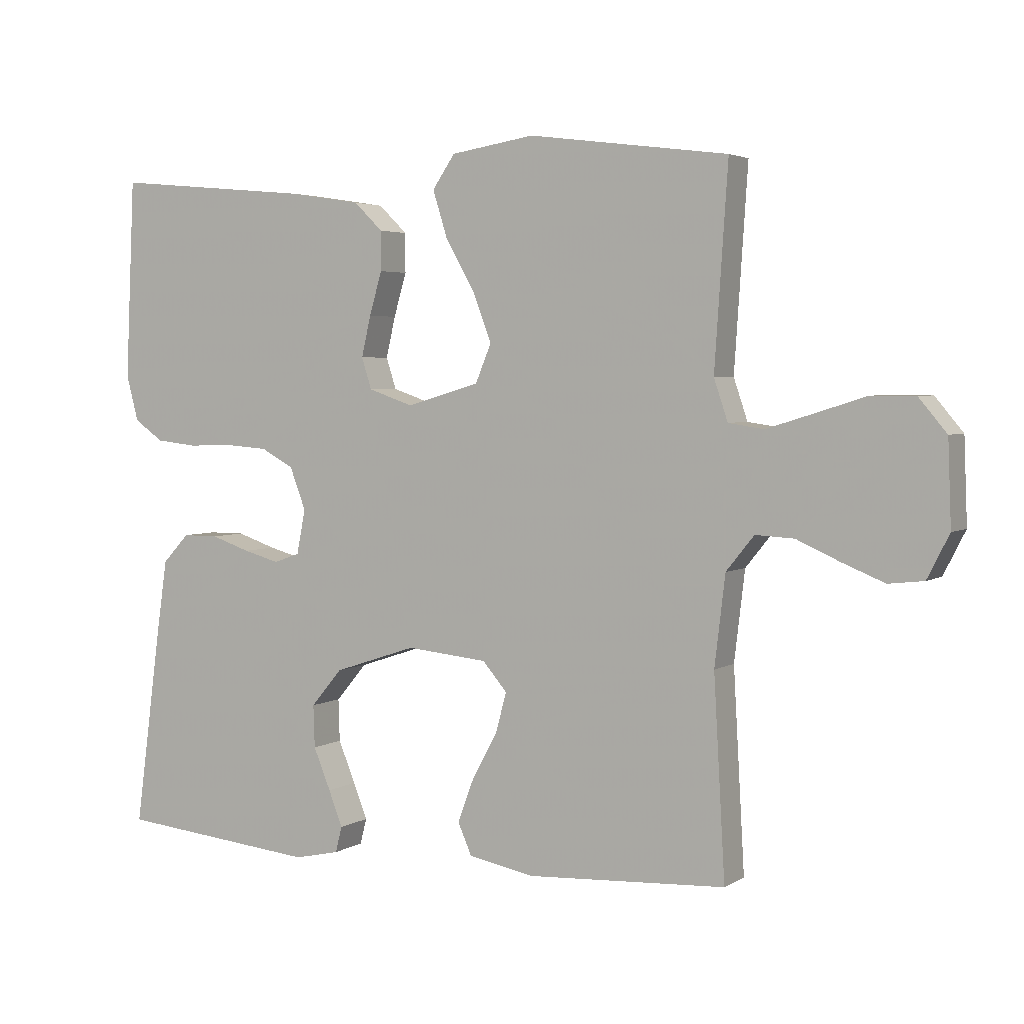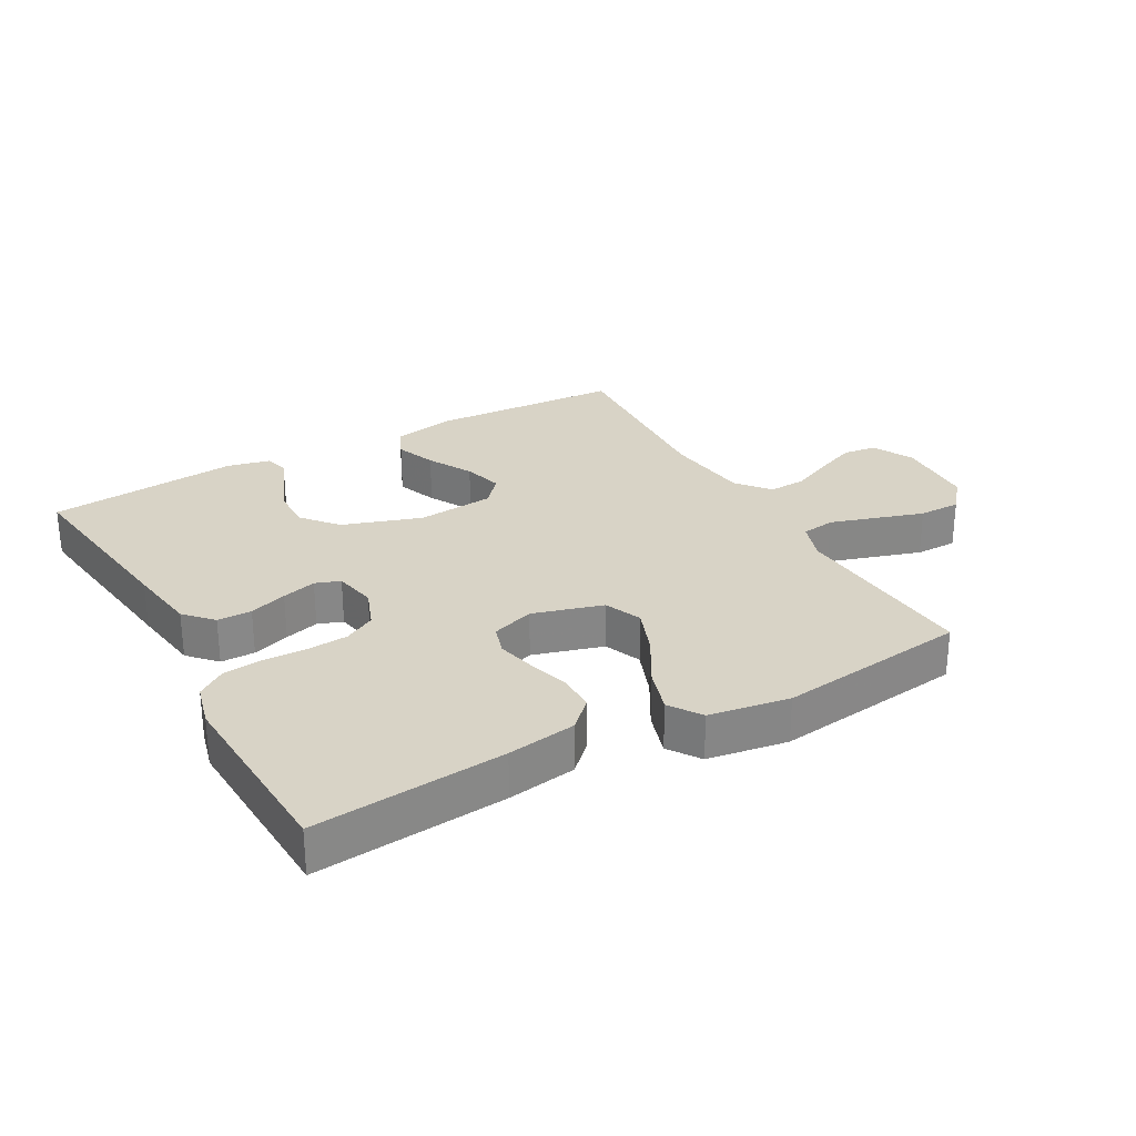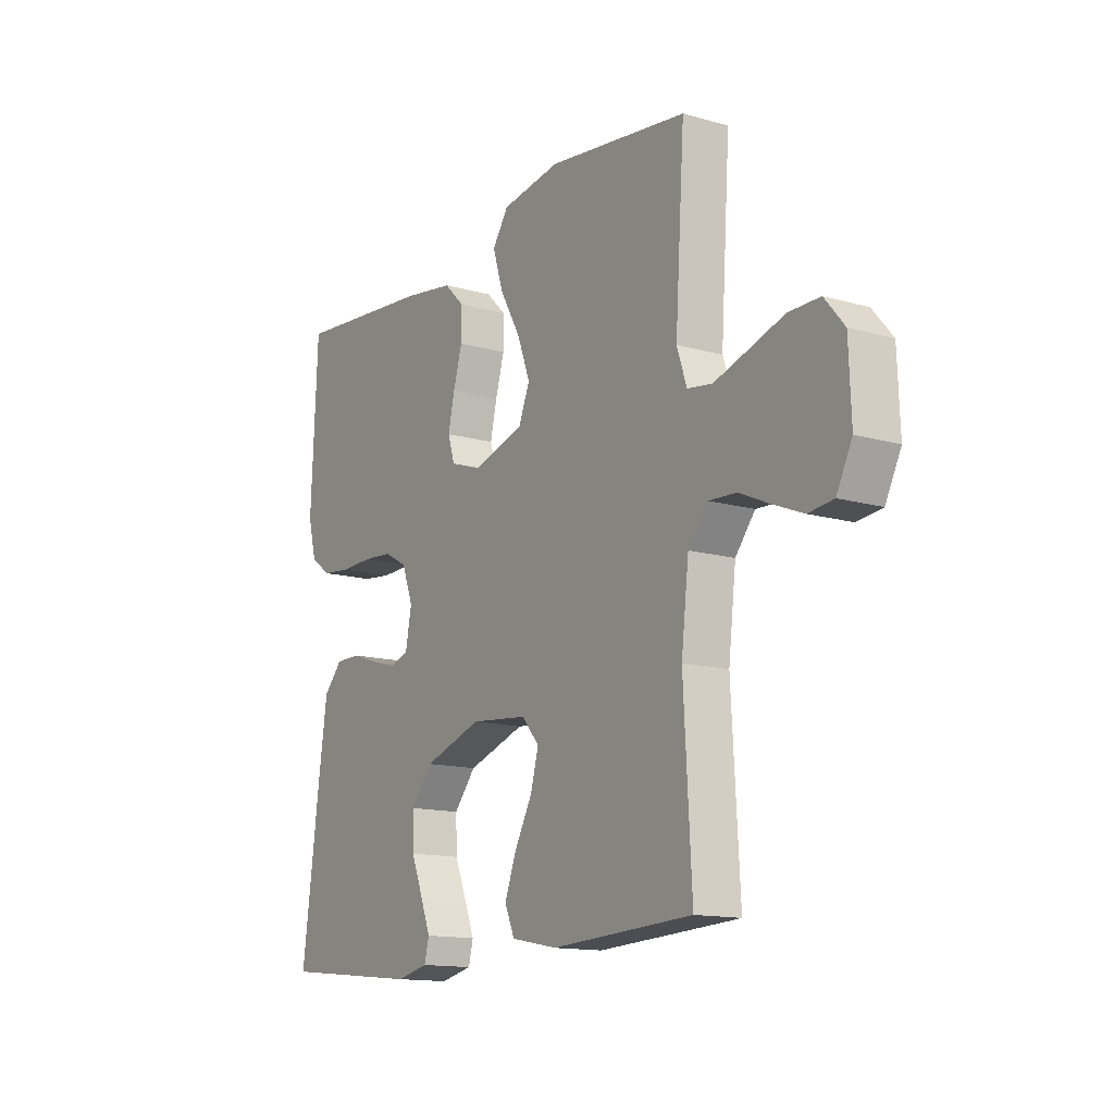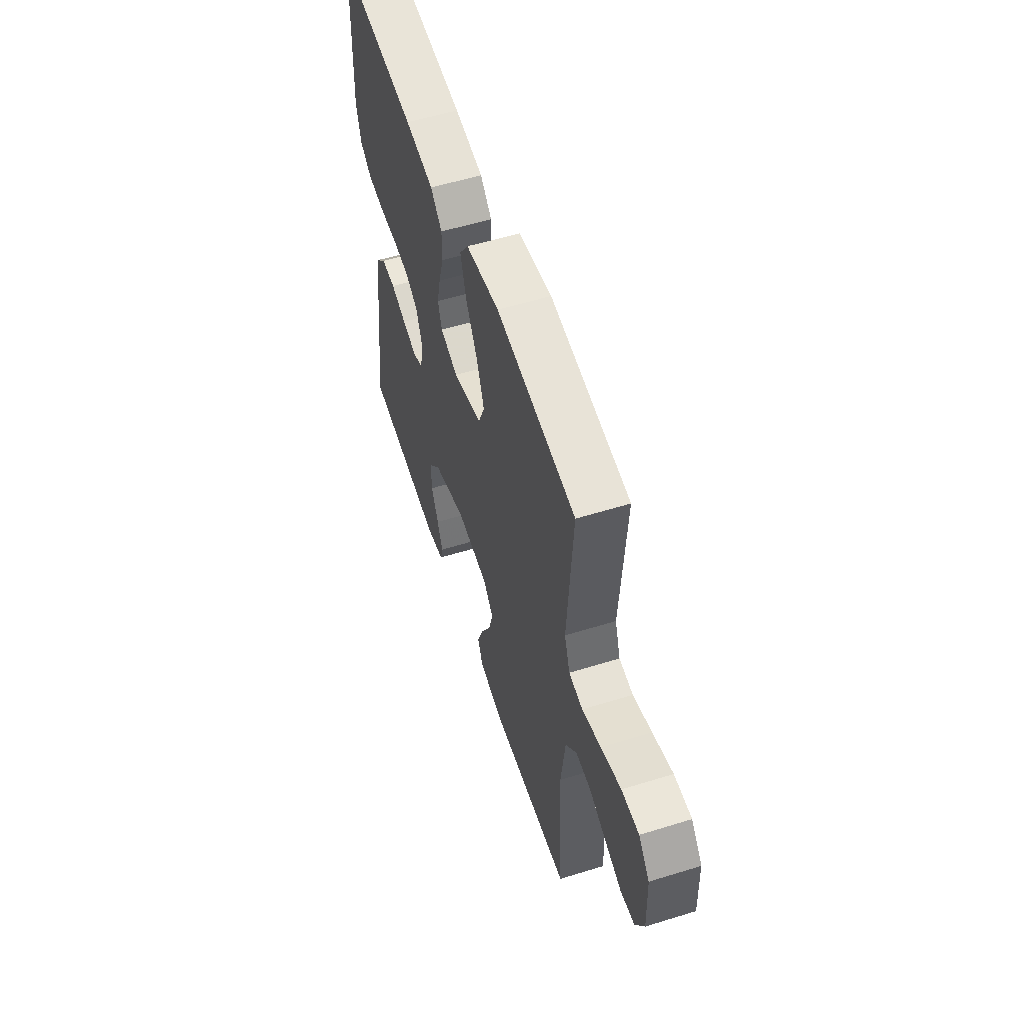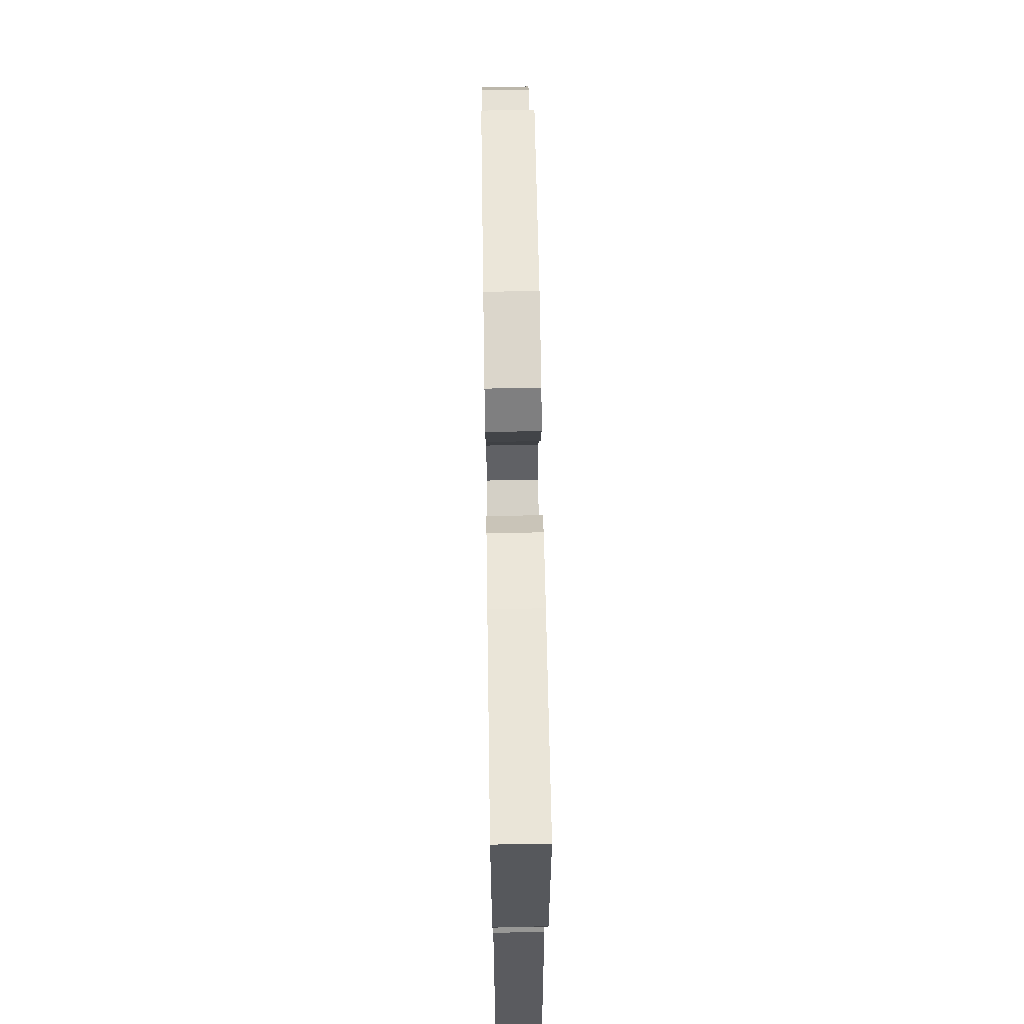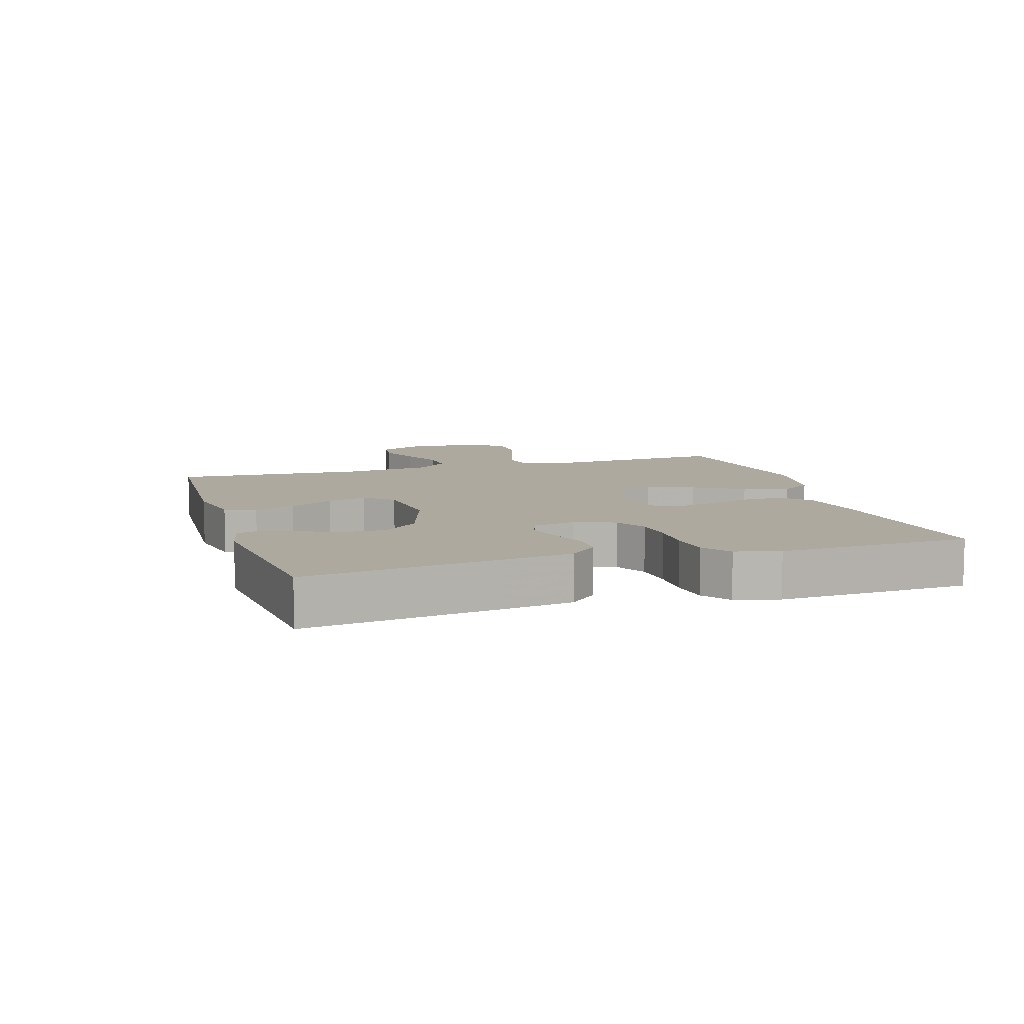
<metadata>
{"format":"obj","ext":"obj","renderer":"f3d","projection":"perspective","resolution":1024,"background":"white","views":[{"elev":3.6,"azim":28.2,"up":"+Z"},{"elev":28.0,"azim":-29.2,"up":"+Y"},{"elev":-13.9,"azim":57.6,"up":"+Z"},{"elev":56.0,"azim":72.0,"up":"+Z"},{"elev":64.6,"azim":-90.9,"up":"+Z"},{"elev":9.0,"azim":-107.3,"up":"+Y"}]}
</metadata>
<code>
v 0.5 0.07 -0.5
v 0.2 0.07 -0.516
v 0.101 0.07 -0.497
v 0.08 0.07 -0.449
v 0.104 0.07 -0.385
v 0.142 0.07 -0.315
v 0.159 0.07 -0.253
v 0.122 0.07 -0.21
v 0 0.07 -0.198
v -0.124 0.07 -0.239
v -0.171 0.07 -0.295
v -0.169 0.07 -0.359
v -0.143 0.07 -0.422
v -0.122 0.07 -0.476
v -0.132 0.07 -0.515
v -0.2 0.07 -0.53
v -0.5 0.07 -0.5
v -0.46 0.07 -0.2
v -0.444 0.07 -0.089
v -0.404 0.07 -0.046
v -0.35 0.07 -0.046
v -0.291 0.07 -0.066
v -0.237 0.07 -0.081
v -0.198 0.07 -0.067
v -0.185 0.07 0
v -0.209 0.07 0.063
v -0.258 0.07 0.09
v -0.322 0.07 0.095
v -0.39 0.07 0.093
v -0.452 0.07 0.1
v -0.496 0.07 0.131
v -0.514 0.07 0.2
v -0.5 0.07 0.5
v -0.2 0.07 0.472
v -0.092 0.07 0.455
v -0.049 0.07 0.413
v -0.049 0.07 0.354
v -0.068 0.07 0.289
v -0.082 0.07 0.228
v -0.067 0.07 0.181
v 0 0.07 0.158
v 0.11 0.07 0.19
v 0.134 0.07 0.248
v 0.106 0.07 0.322
v 0.062 0.07 0.399
v 0.04 0.07 0.469
v 0.074 0.07 0.519
v 0.2 0.07 0.539
v 0.5 0.07 0.5
v 0.48 0.07 0.2
v 0.501 0.07 0.138
v 0.554 0.07 0.13
v 0.625 0.07 0.152
v 0.701 0.07 0.176
v 0.767 0.07 0.176
v 0.809 0.07 0.126
v 0.814 0.07 0
v 0.781 0.07 -0.065
v 0.728 0.07 -0.071
v 0.664 0.07 -0.045
v 0.599 0.07 -0.016
v 0.541 0.07 -0.013
v 0.499 0.07 -0.065
v 0.483 0.07 -0.2
v 0.5 0 -0.5
v 0.2 0 -0.516
v 0.101 0 -0.497
v 0.08 0 -0.449
v 0.104 0 -0.385
v 0.142 0 -0.315
v 0.159 0 -0.253
v 0.122 0 -0.21
v 0 0 -0.198
v -0.124 0 -0.239
v -0.171 0 -0.295
v -0.169 0 -0.359
v -0.143 0 -0.422
v -0.122 0 -0.476
v -0.132 0 -0.515
v -0.2 0 -0.53
v -0.5 0 -0.5
v -0.46 0 -0.2
v -0.444 0 -0.089
v -0.404 0 -0.046
v -0.35 0 -0.046
v -0.291 0 -0.066
v -0.237 0 -0.081
v -0.198 0 -0.067
v -0.185 0 0
v -0.209 0 0.063
v -0.258 0 0.09
v -0.322 0 0.095
v -0.39 0 0.093
v -0.452 0 0.1
v -0.496 0 0.131
v -0.514 0 0.2
v -0.5 0 0.5
v -0.2 0 0.472
v -0.092 0 0.455
v -0.049 0 0.413
v -0.049 0 0.354
v -0.068 0 0.289
v -0.082 0 0.228
v -0.067 0 0.181
v 0 0 0.158
v 0.11 0 0.19
v 0.134 0 0.248
v 0.106 0 0.322
v 0.062 0 0.399
v 0.04 0 0.469
v 0.074 0 0.519
v 0.2 0 0.539
v 0.5 0 0.5
v 0.48 0 0.2
v 0.501 0 0.138
v 0.554 0 0.13
v 0.625 0 0.152
v 0.701 0 0.176
v 0.767 0 0.176
v 0.809 0 0.126
v 0.814 0 0
v 0.781 0 -0.065
v 0.728 0 -0.071
v 0.664 0 -0.045
v 0.599 0 -0.016
v 0.541 0 -0.013
v 0.499 0 -0.065
v 0.483 0 -0.2
f 59 60 61
f 58 59 61
f 57 58 61
f 56 57 61
f 55 56 61
f 54 55 61
f 53 54 61
f 52 53 61 62
f 51 52 62 63
f 48 49 50
f 47 48 50
f 46 47 50
f 45 46 50
f 44 45 50
f 51 63 64
f 50 51 64
f 44 50 64
f 43 44 64
f 36 37 38
f 35 36 38
f 34 35 38
f 33 34 38
f 32 33 38
f 31 32 38
f 30 31 38
f 29 30 38
f 28 29 38
f 27 28 38 39
f 26 27 39 40
f 20 21 22
f 19 20 22
f 18 19 22
f 17 18 22
f 16 17 22
f 15 16 22
f 14 15 22
f 13 14 22
f 12 13 22
f 11 12 22 23
f 10 11 23 24
f 4 5 6
f 3 4 6
f 2 3 6
f 1 2 6
f 64 1 6
f 64 6 7
f 64 7 8
f 43 64 8
f 42 43 8
f 41 42 8 9
f 40 41 9
f 26 40 9
f 25 26 9
f 9 10 24 25
f 125 124 123
f 125 123 122
f 125 122 121
f 125 121 120
f 125 120 119
f 125 119 118
f 125 118 117
f 126 125 117 116
f 127 126 116 115
f 114 113 112
f 114 112 111
f 114 111 110
f 114 110 109
f 114 109 108
f 128 127 115
f 128 115 114
f 128 114 108
f 128 108 107
f 102 101 100
f 102 100 99
f 102 99 98
f 102 98 97
f 102 97 96
f 102 96 95
f 102 95 94
f 102 94 93
f 102 93 92
f 103 102 92 91
f 104 103 91 90
f 86 85 84
f 86 84 83
f 86 83 82
f 86 82 81
f 86 81 80
f 86 80 79
f 86 79 78
f 86 78 77
f 86 77 76
f 87 86 76 75
f 88 87 75 74
f 70 69 68
f 70 68 67
f 70 67 66
f 70 66 65
f 70 65 128
f 71 70 128
f 72 71 128
f 72 128 107
f 72 107 106
f 73 72 106 105
f 73 105 104
f 73 104 90
f 73 90 89
f 89 88 74 73
f 1 65 66 2
f 2 66 67 3
f 3 67 68 4
f 4 68 69 5
f 5 69 70 6
f 6 70 71 7
f 7 71 72 8
f 8 72 73 9
f 9 73 74 10
f 10 74 75 11
f 11 75 76 12
f 12 76 77 13
f 13 77 78 14
f 14 78 79 15
f 15 79 80 16
f 16 80 81 17
f 17 81 82 18
f 18 82 83 19
f 19 83 84 20
f 20 84 85 21
f 21 85 86 22
f 22 86 87 23
f 23 87 88 24
f 24 88 89 25
f 25 89 90 26
f 26 90 91 27
f 27 91 92 28
f 28 92 93 29
f 29 93 94 30
f 30 94 95 31
f 31 95 96 32
f 32 96 97 33
f 33 97 98 34
f 34 98 99 35
f 35 99 100 36
f 36 100 101 37
f 37 101 102 38
f 38 102 103 39
f 39 103 104 40
f 40 104 105 41
f 41 105 106 42
f 42 106 107 43
f 43 107 108 44
f 44 108 109 45
f 45 109 110 46
f 46 110 111 47
f 47 111 112 48
f 48 112 113 49
f 49 113 114 50
f 50 114 115 51
f 51 115 116 52
f 52 116 117 53
f 53 117 118 54
f 54 118 119 55
f 55 119 120 56
f 56 120 121 57
f 57 121 122 58
f 58 122 123 59
f 59 123 124 60
f 60 124 125 61
f 61 125 126 62
f 62 126 127 63
f 63 127 128 64
f 64 128 65 1

</code>
